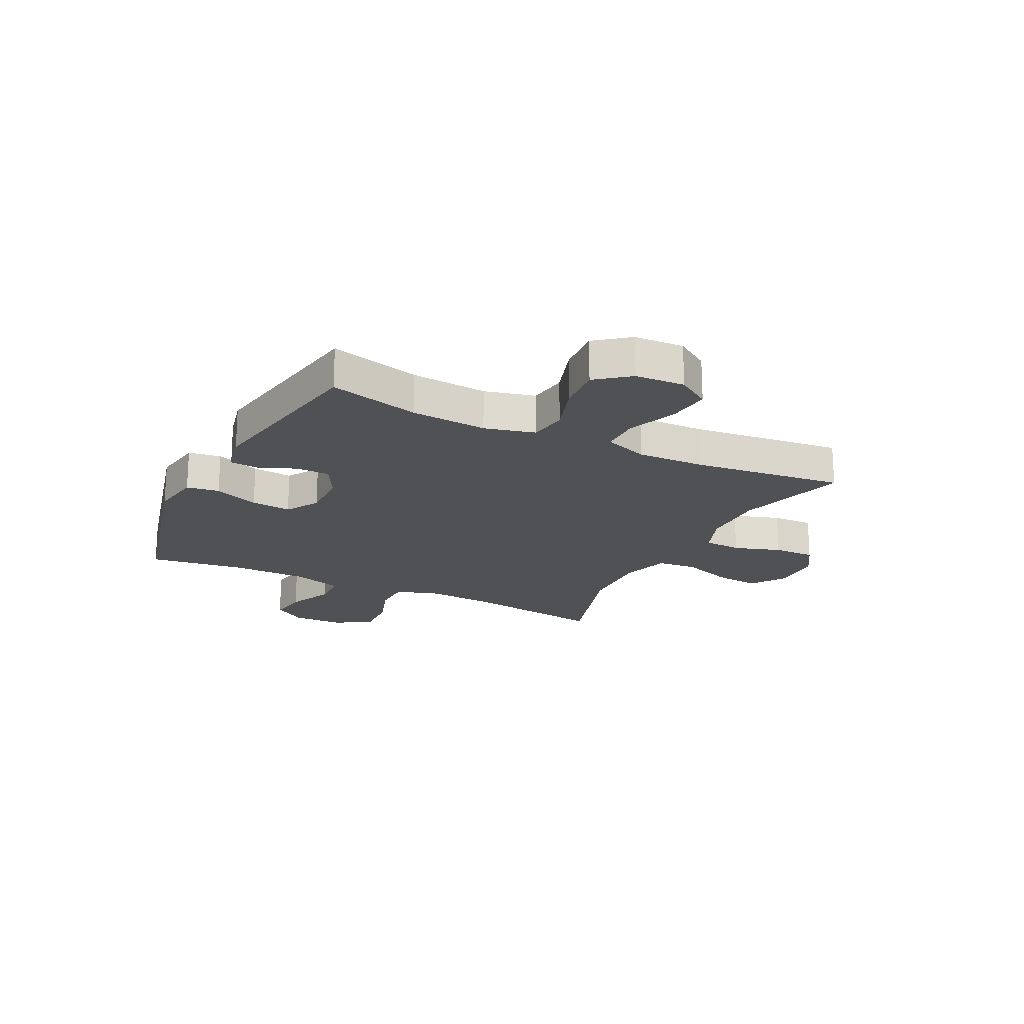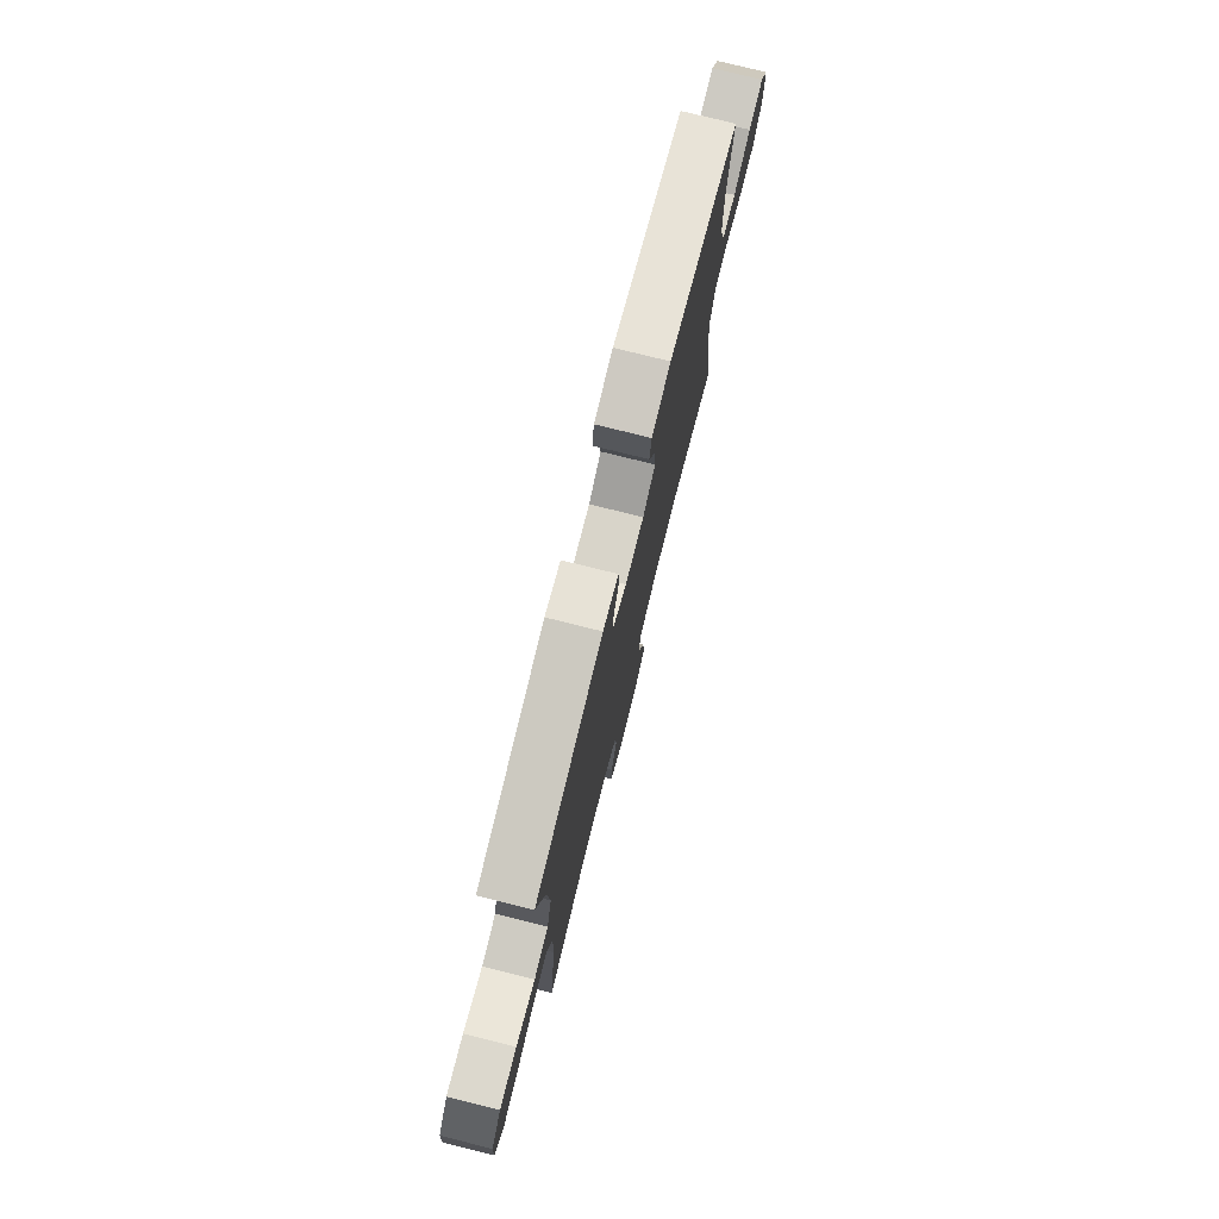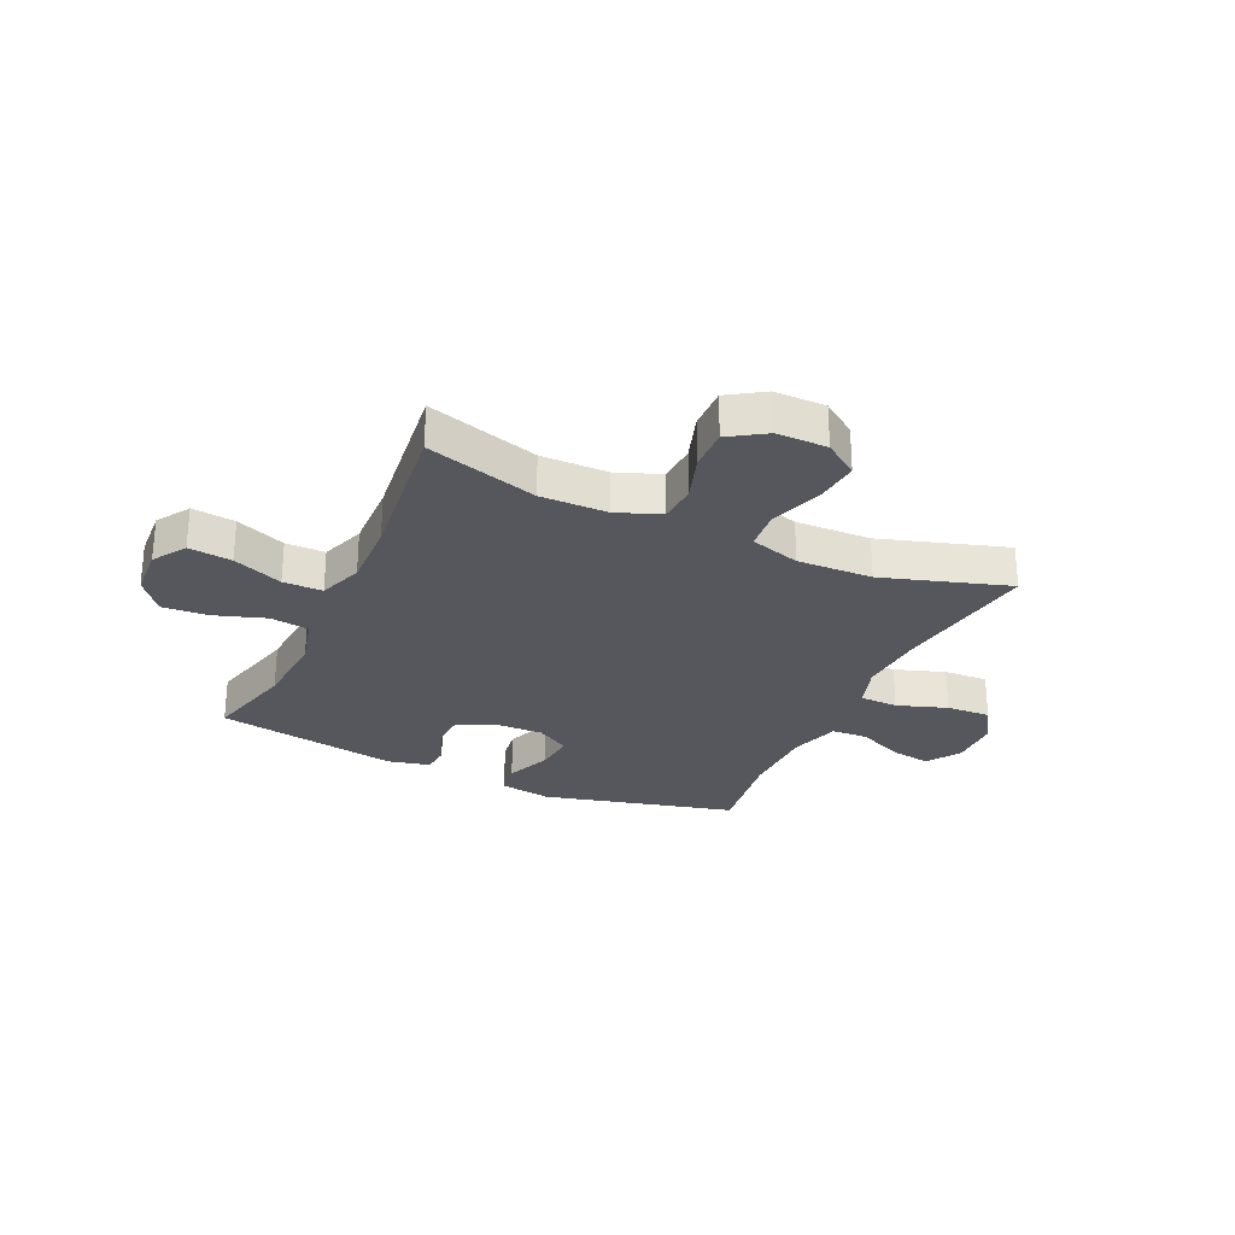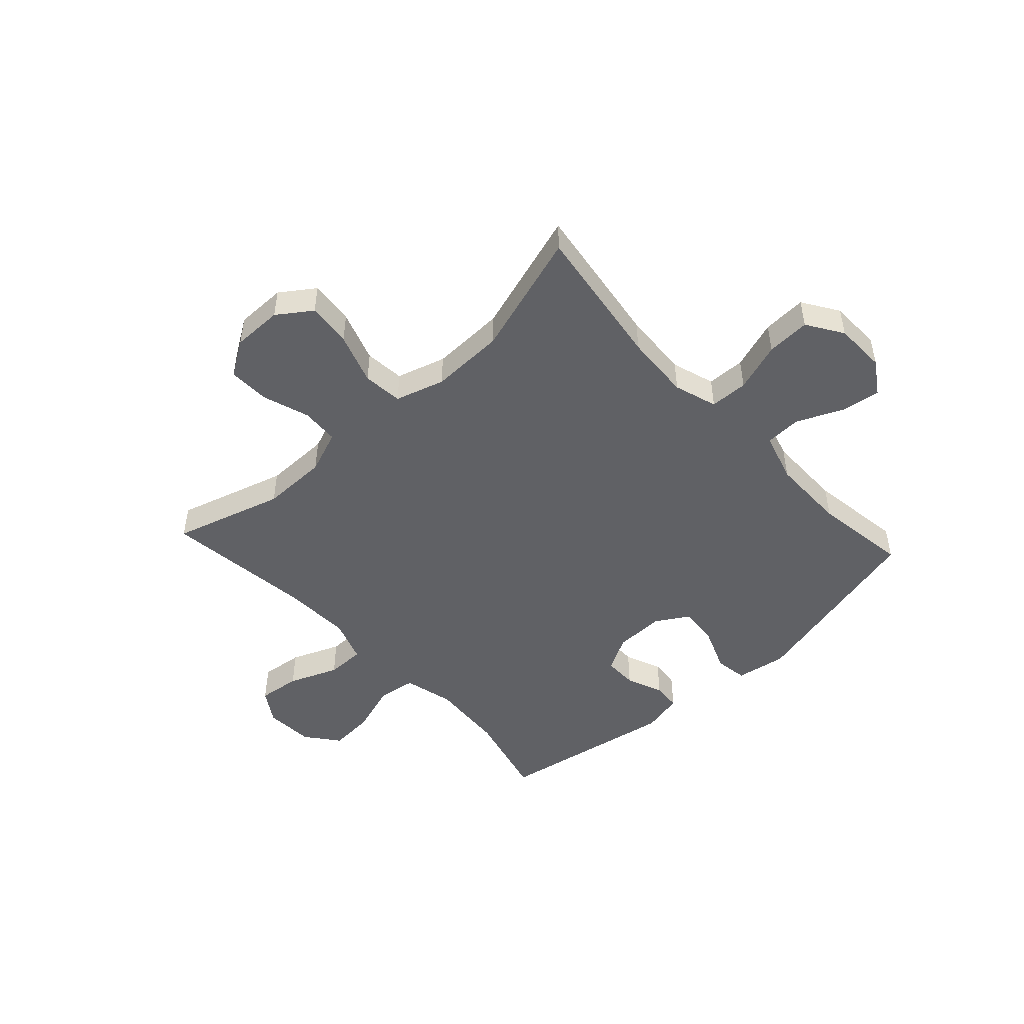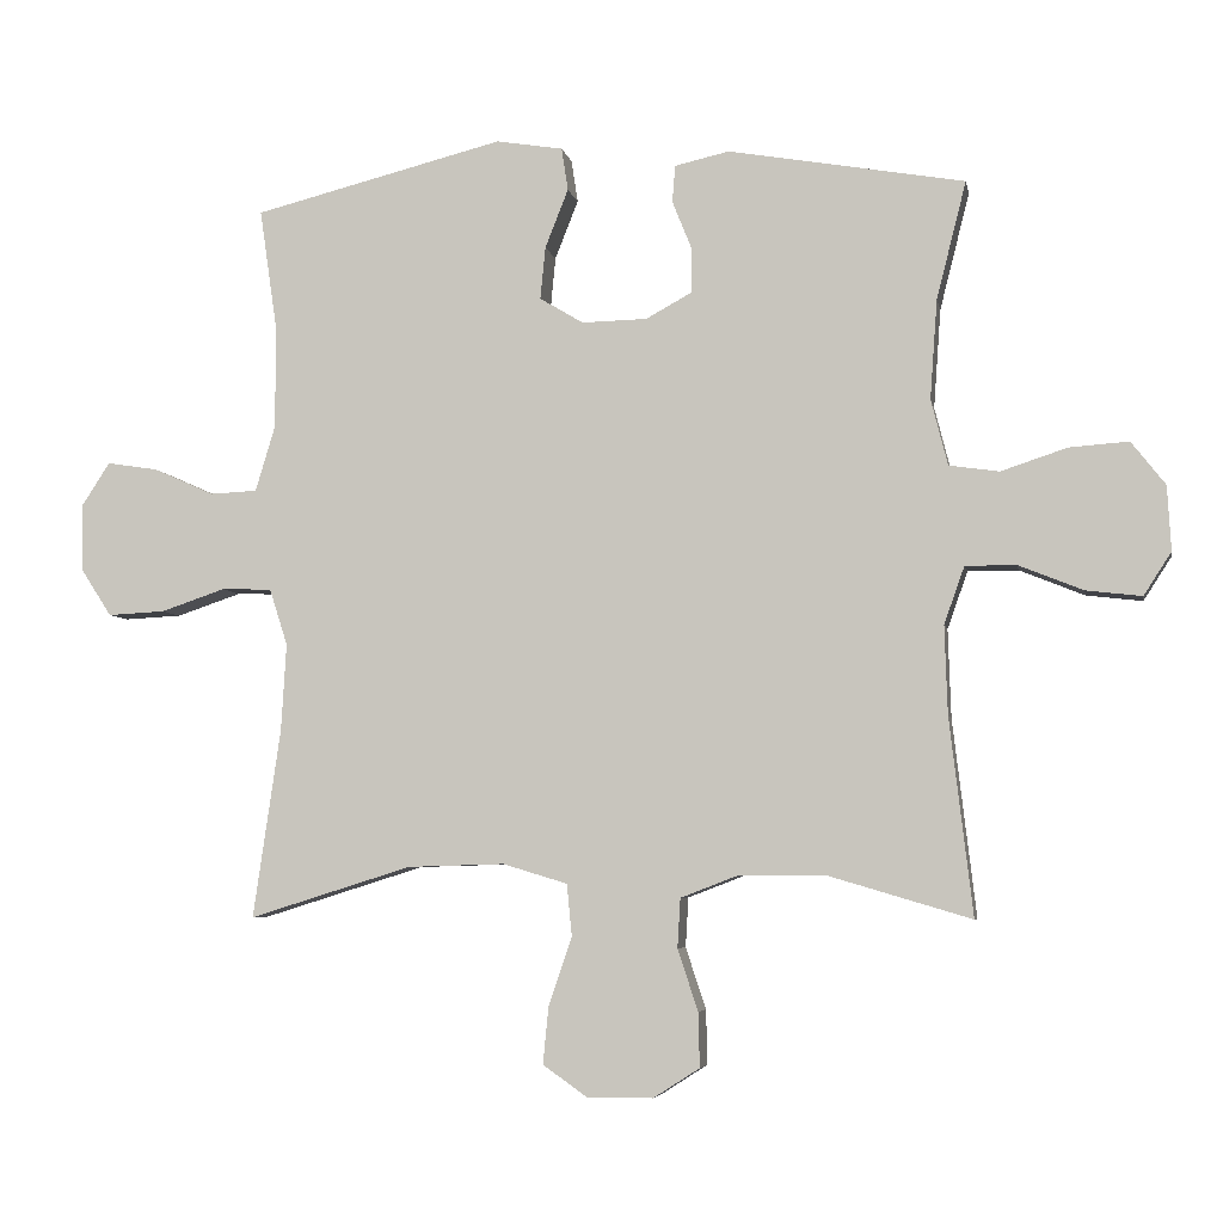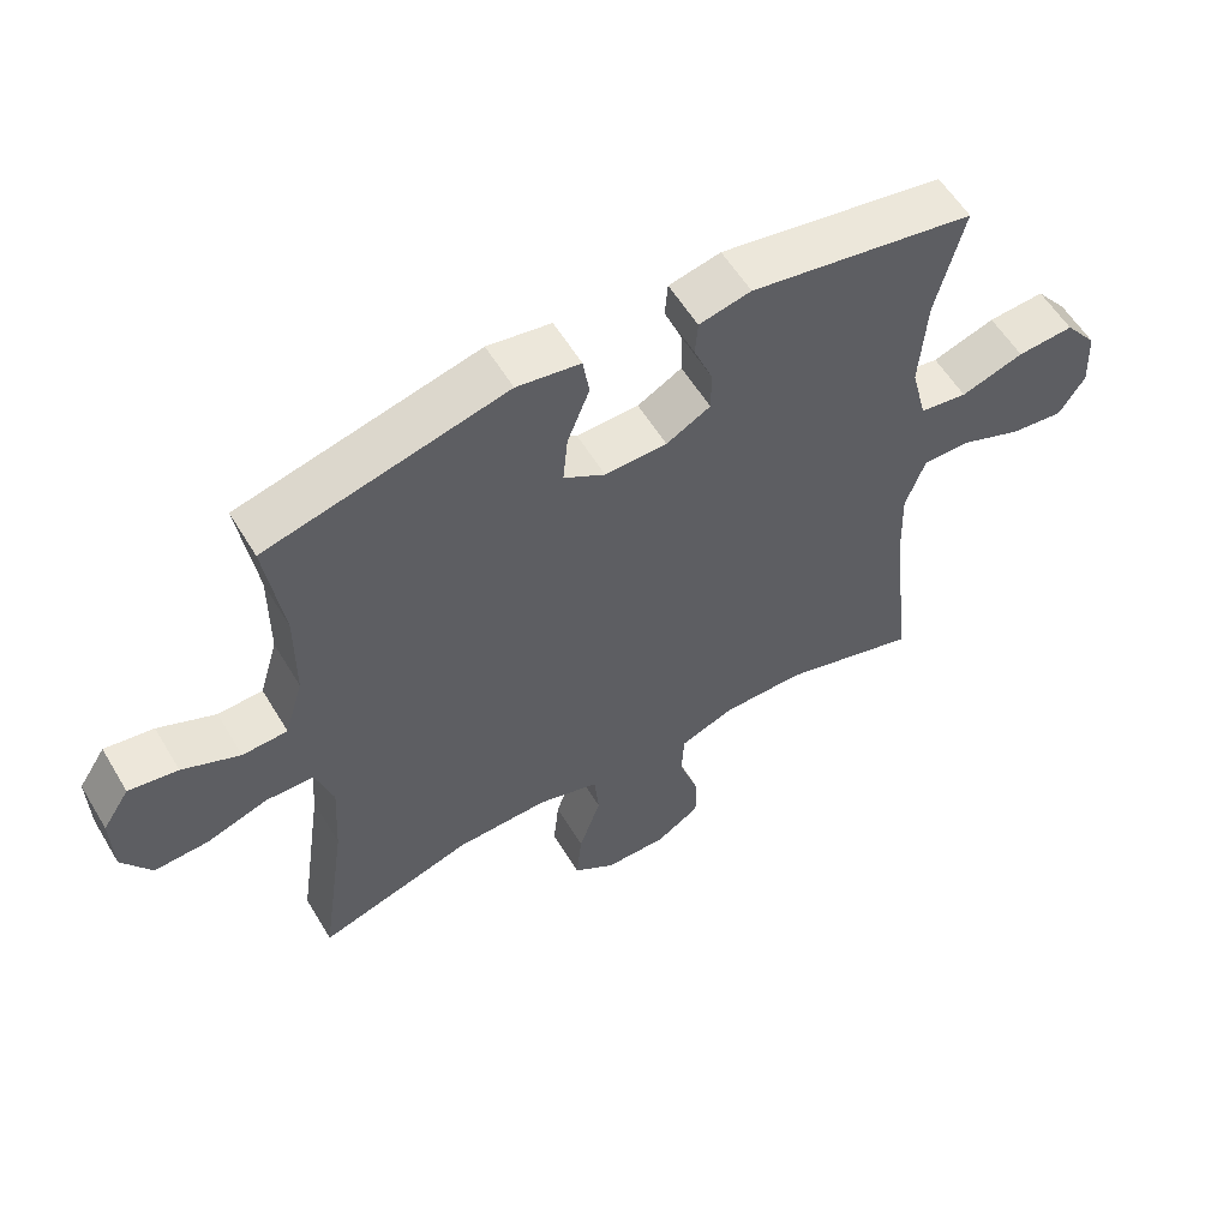
<metadata>
{"format":"obj","ext":"obj","renderer":"f3d","projection":"perspective","resolution":1024,"background":"white","views":[{"elev":-19.9,"azim":63.5,"up":"+Y"},{"elev":76.8,"azim":104.0,"up":"+Z"},{"elev":-27.5,"azim":155.3,"up":"+Y"},{"elev":-48.5,"azim":-137.3,"up":"+Y"},{"elev":-5.3,"azim":10.6,"up":"+Z"},{"elev":57.5,"azim":-30.8,"up":"+Z"}]}
</metadata>
<code>
v 0.5 0.07 -0.5
v 0.301 0.07 -0.441
v 0.182 0.07 -0.442
v 0.104 0.07 -0.472
v 0.1 0.07 -0.54
v 0.128 0.07 -0.625
v 0.13 0.07 -0.7
v 0.066 0.07 -0.741
v -0.025 0.07 -0.741
v -0.086 0.07 -0.698
v -0.078 0.07 -0.618
v -0.046 0.07 -0.525
v -0.053 0.07 -0.453
v -0.142 0.07 -0.426
v -0.276 0.07 -0.43
v -0.5 0.07 -0.5
v -0.462 0.07 -0.239
v -0.455 0.07 -0.119
v -0.48 0.07 -0.041
v -0.549 0.07 -0.039
v -0.638 0.07 -0.069
v -0.717 0.07 -0.073
v -0.759 0.07 -0.008
v -0.761 0.07 0.085
v -0.722 0.07 0.145
v -0.651 0.07 0.134
v -0.568 0.07 0.097
v -0.503 0.07 0.1
v -0.476 0.07 0.19
v -0.475 0.07 0.328
v -0.5 0.07 0.5
v -0.154 0.07 0.587
v -0.062 0.07 0.572
v -0.053 0.07 0.513
v -0.085 0.07 0.432
v -0.092 0.07 0.36
v -0.032 0.07 0.324
v 0.058 0.07 0.326
v 0.122 0.07 0.361
v 0.122 0.07 0.422
v 0.095 0.07 0.489
v 0.099 0.07 0.54
v 0.174 0.07 0.557
v 0.5 0.07 0.5
v 0.459 0.07 0.338
v 0.449 0.07 0.201
v 0.472 0.07 0.11
v 0.541 0.07 0.1
v 0.632 0.07 0.13
v 0.714 0.07 0.136
v 0.761 0.07 0.076
v 0.766 0.07 -0.013
v 0.728 0.07 -0.072
v 0.651 0.07 -0.063
v 0.562 0.07 -0.027
v 0.492 0.07 -0.027
v 0.464 0.07 -0.106
v 0.468 0.07 -0.228
v 0.5 0 -0.5
v 0.301 0 -0.441
v 0.182 0 -0.442
v 0.104 0 -0.472
v 0.1 0 -0.54
v 0.128 0 -0.625
v 0.13 0 -0.7
v 0.066 0 -0.741
v -0.025 0 -0.741
v -0.086 0 -0.698
v -0.078 0 -0.618
v -0.046 0 -0.525
v -0.053 0 -0.453
v -0.142 0 -0.426
v -0.276 0 -0.43
v -0.5 0 -0.5
v -0.462 0 -0.239
v -0.455 0 -0.119
v -0.48 0 -0.041
v -0.549 0 -0.039
v -0.638 0 -0.069
v -0.717 0 -0.073
v -0.759 0 -0.008
v -0.761 0 0.085
v -0.722 0 0.145
v -0.651 0 0.134
v -0.568 0 0.097
v -0.503 0 0.1
v -0.476 0 0.19
v -0.475 0 0.328
v -0.5 0 0.5
v -0.154 0 0.587
v -0.062 0 0.572
v -0.053 0 0.513
v -0.085 0 0.432
v -0.092 0 0.36
v -0.032 0 0.324
v 0.058 0 0.326
v 0.122 0 0.361
v 0.122 0 0.422
v 0.095 0 0.489
v 0.099 0 0.54
v 0.174 0 0.557
v 0.5 0 0.5
v 0.459 0 0.338
v 0.449 0 0.201
v 0.472 0 0.11
v 0.541 0 0.1
v 0.632 0 0.13
v 0.714 0 0.136
v 0.761 0 0.076
v 0.766 0 -0.013
v 0.728 0 -0.072
v 0.651 0 -0.063
v 0.562 0 -0.027
v 0.492 0 -0.027
v 0.464 0 -0.106
v 0.468 0 -0.228
f 52 53 54 55
f 52 55 56
f 51 52 56
f 48 49 50 51
f 48 51 56
f 47 48 56
f 46 47 56 57
f 42 43 44 45
f 40 41 42 45
f 39 40 45 46
f 38 39 46 57
f 32 33 34 35
f 30 31 32 35
f 29 30 35 36
f 28 29 36 37
f 24 25 26 27
f 24 27 28
f 23 24 28
f 20 21 22 23
f 19 20 23 28
f 18 19 28 37
f 15 16 17
f 14 15 17 18
f 13 14 18 37
f 9 10 11 12
f 7 8 9 12
f 5 6 7 12
f 4 5 12 13
f 3 4 13 37
f 58 1 2
f 37 38 57 58
f 2 3 37 58
f 113 112 111 110
f 114 113 110
f 114 110 109
f 109 108 107 106
f 114 109 106
f 114 106 105
f 115 114 105 104
f 103 102 101 100
f 103 100 99 98
f 104 103 98 97
f 115 104 97 96
f 93 92 91 90
f 93 90 89 88
f 94 93 88 87
f 95 94 87 86
f 85 84 83 82
f 86 85 82
f 86 82 81
f 81 80 79 78
f 86 81 78 77
f 95 86 77 76
f 75 74 73
f 76 75 73 72
f 95 76 72 71
f 70 69 68 67
f 70 67 66 65
f 70 65 64 63
f 71 70 63 62
f 95 71 62 61
f 60 59 116
f 116 115 96 95
f 116 95 61 60
f 1 59 60 2
f 2 60 61 3
f 3 61 62 4
f 4 62 63 5
f 5 63 64 6
f 6 64 65 7
f 7 65 66 8
f 8 66 67 9
f 9 67 68 10
f 10 68 69 11
f 11 69 70 12
f 12 70 71 13
f 13 71 72 14
f 14 72 73 15
f 15 73 74 16
f 16 74 75 17
f 17 75 76 18
f 18 76 77 19
f 19 77 78 20
f 20 78 79 21
f 21 79 80 22
f 22 80 81 23
f 23 81 82 24
f 24 82 83 25
f 25 83 84 26
f 26 84 85 27
f 27 85 86 28
f 28 86 87 29
f 29 87 88 30
f 30 88 89 31
f 31 89 90 32
f 32 90 91 33
f 33 91 92 34
f 34 92 93 35
f 35 93 94 36
f 36 94 95 37
f 37 95 96 38
f 38 96 97 39
f 39 97 98 40
f 40 98 99 41
f 41 99 100 42
f 42 100 101 43
f 43 101 102 44
f 44 102 103 45
f 45 103 104 46
f 46 104 105 47
f 47 105 106 48
f 48 106 107 49
f 49 107 108 50
f 50 108 109 51
f 51 109 110 52
f 52 110 111 53
f 53 111 112 54
f 54 112 113 55
f 55 113 114 56
f 56 114 115 57
f 57 115 116 58
f 58 116 59 1

</code>
